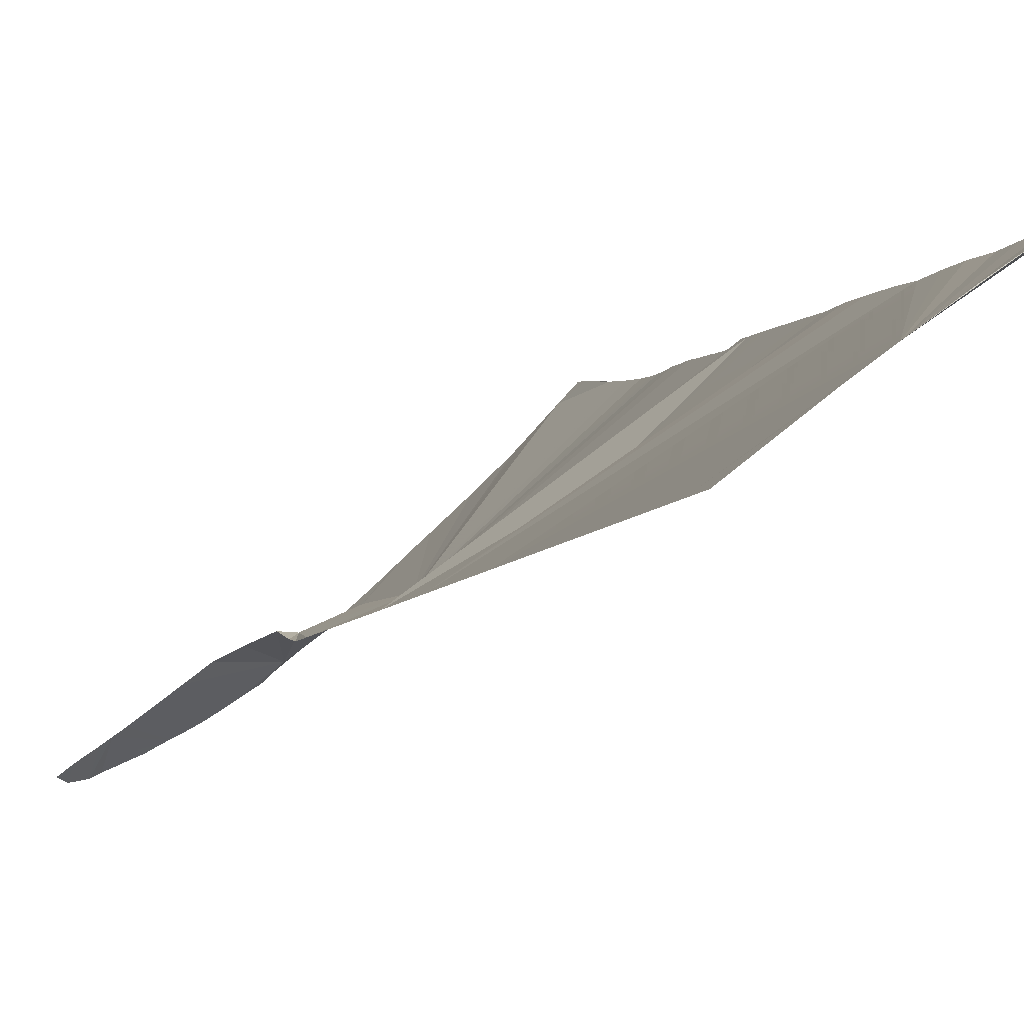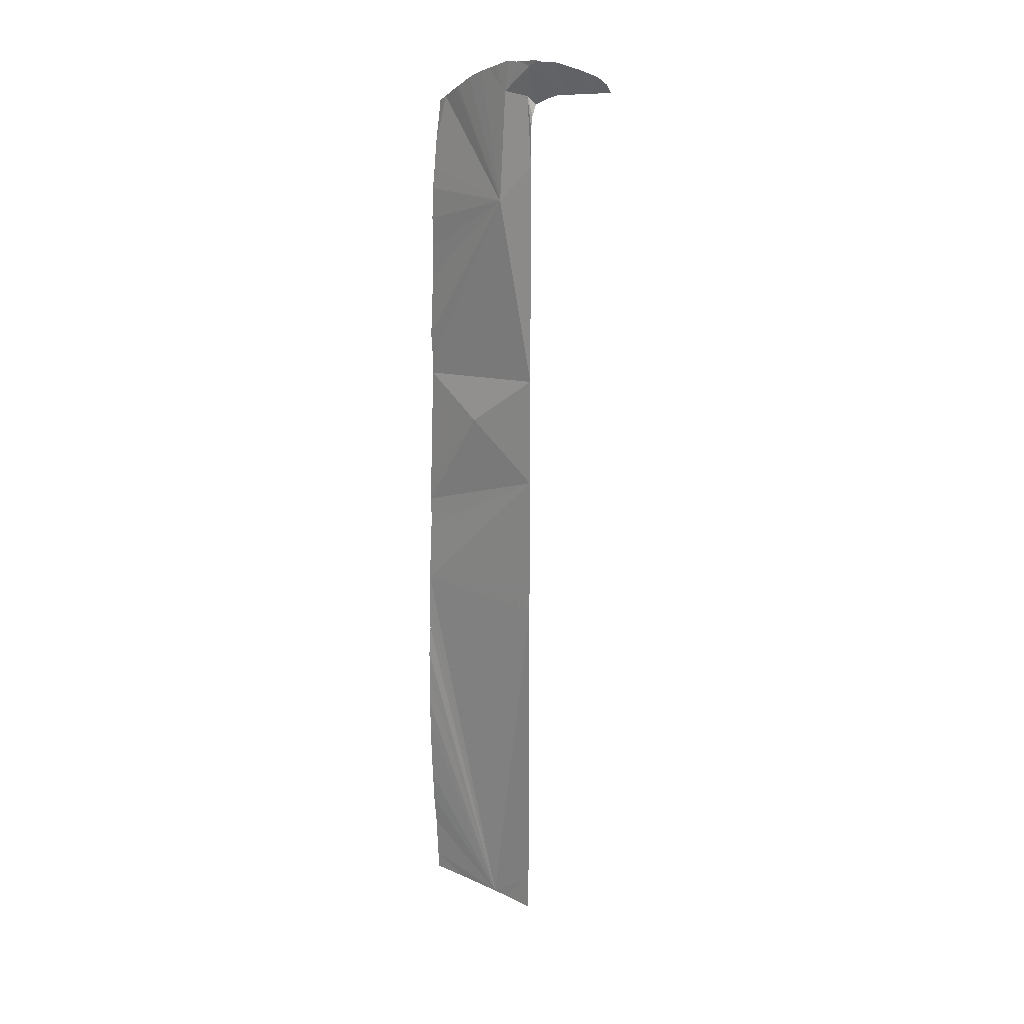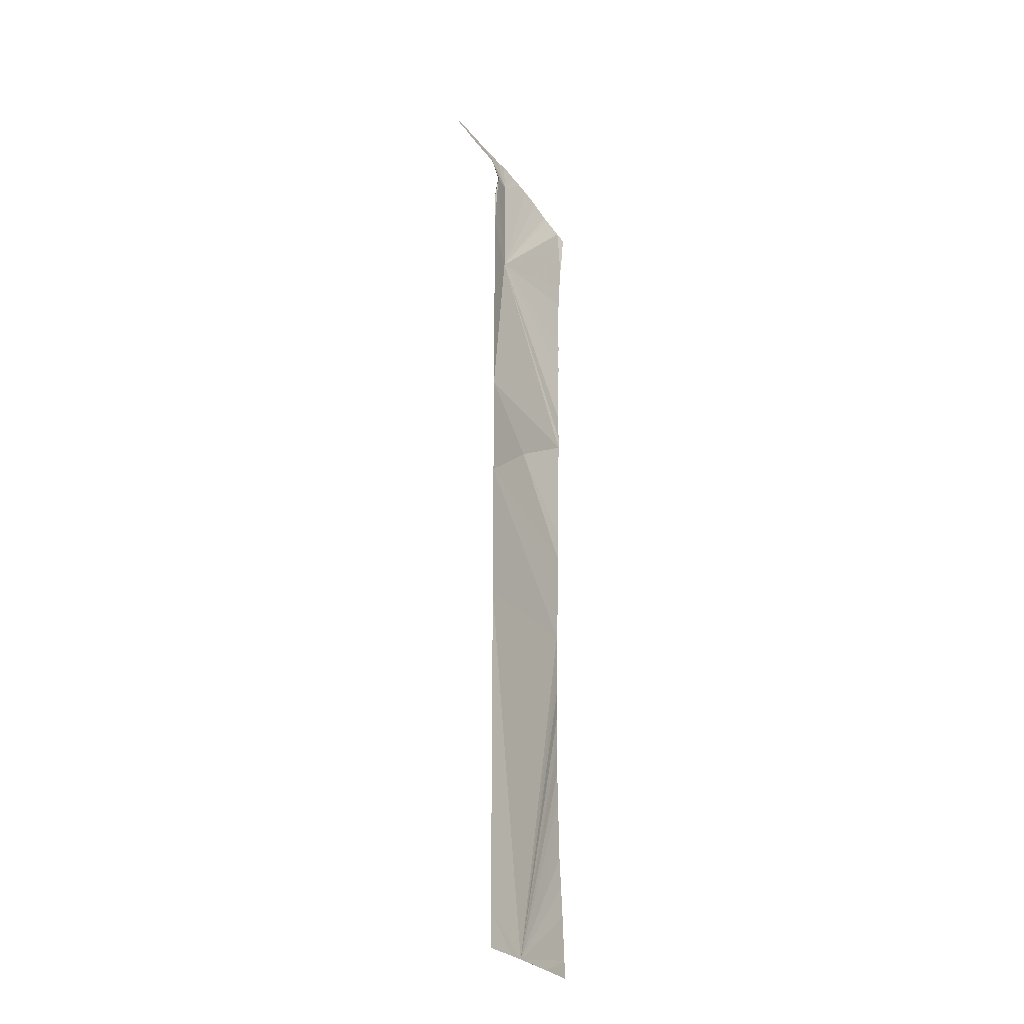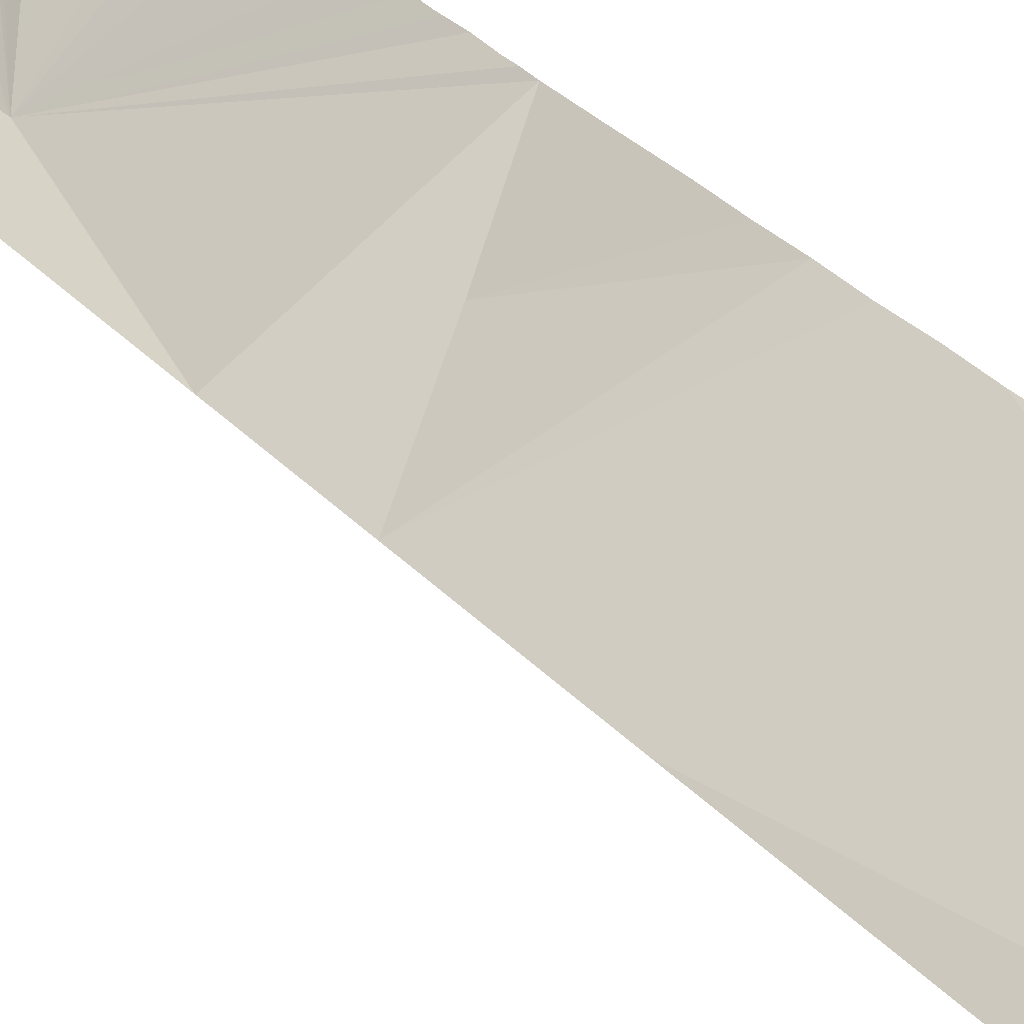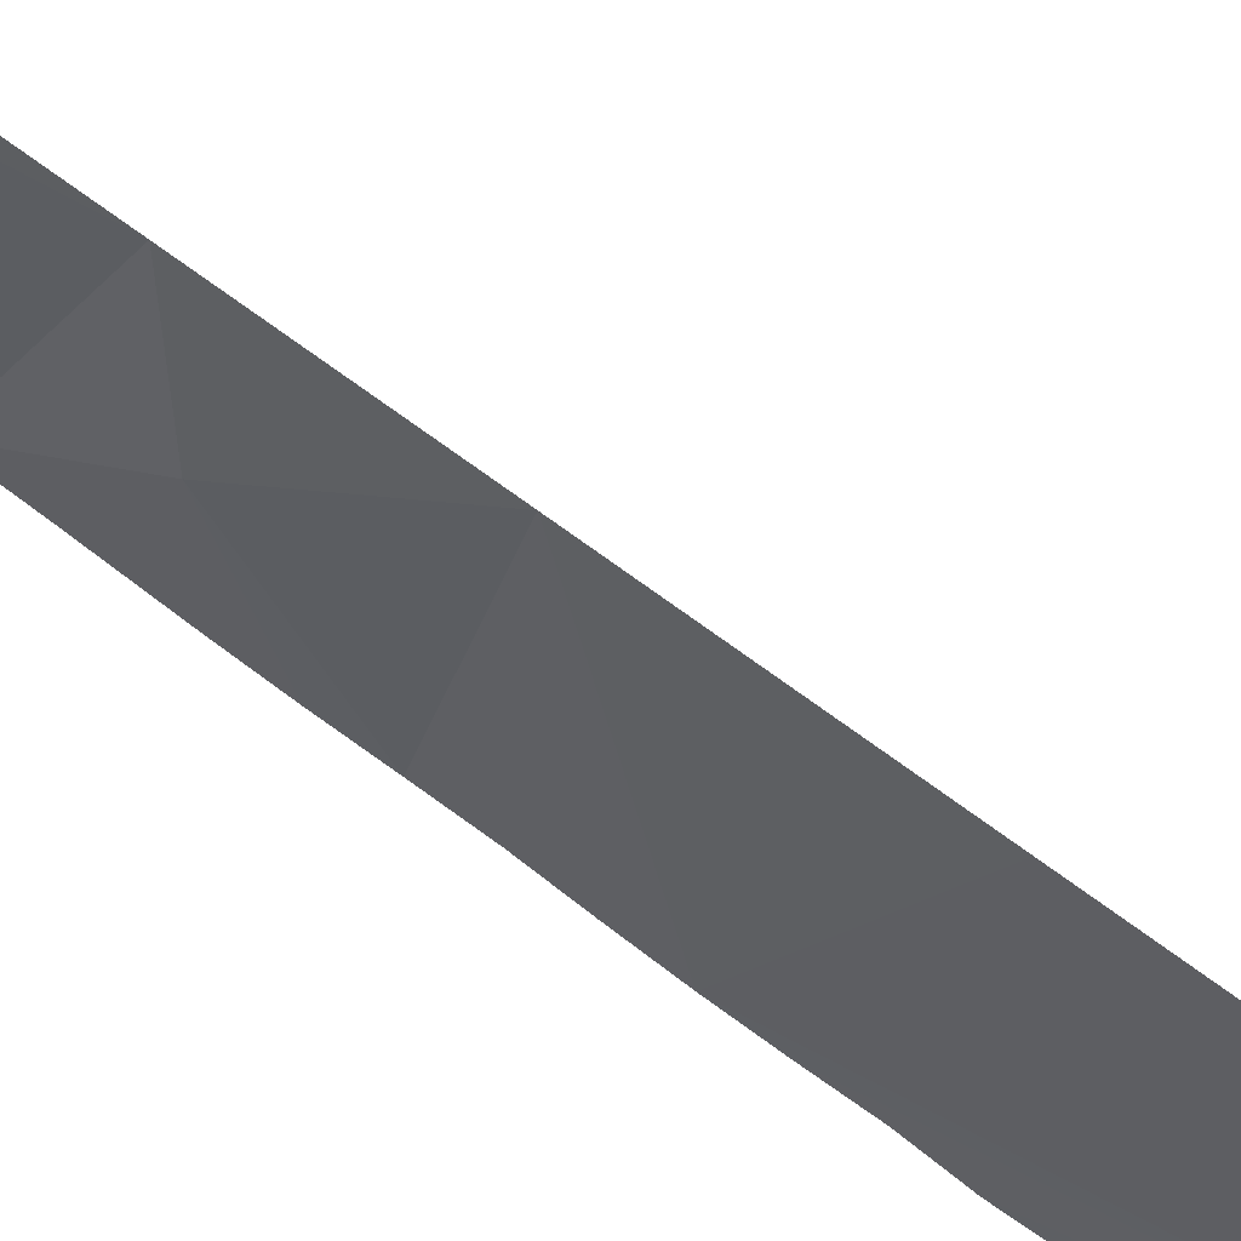
<metadata>
{"format":"obj","ext":"obj","renderer":"f3d","projection":"perspective","resolution":1024,"background":"white","views":[{"elev":-3.2,"azim":172.5,"up":"+Y"},{"elev":19.8,"azim":4.1,"up":"+Z"},{"elev":-28.5,"azim":85.3,"up":"+Z"},{"elev":27.0,"azim":149.4,"up":"+Y"},{"elev":-60.1,"azim":51.3,"up":"+Y"}]}
</metadata>
<code>
o crack_restart_keyway_340
v 0.1472 -0.162 -0.08765
v 0.1481 -0.1666 -0.08104
v 0.1454 -0.1607 -0.08788
v 0.149 -0.1633 -0.0874
v 0.1395 -0.1564 -0.08866
v 0.1433 -0.1592 -0.08817
v 0.1362 -0.1608 -0.07741
v 0.1353 -0.1531 -0.08925
v 0.1311 -0.1499 -0.08987
v 0.1196 -0.1494 -0.07838
v 0.1267 -0.1476 -0.09156
v 0.1222 -0.1456 -0.09401
v 0.1204 -0.1474 -0.1036
v 0.1187 -0.1456 -0.09073
v 0.1204 -0.1474 -0.1189
v 0.1209 -0.1469 -0.09861
v 0.1204 -0.1474 -0.4725
v 0.1204 -0.1474 -0.4571
v 0.1086 -0.1381 -0.4725
v 0.07075 -0.1149 -0.3944
v 0.1034 -0.1342 -0.4725
v 0.07044 -0.1149 -0.3814
v 0.07089 -0.1146 -0.4074
v 0.07255 -0.1138 -0.2904
v 0.1204 -0.1474 -0.2573
v 0.07267 -0.1135 -0.2773
v 0.07194 -0.114 -0.3034
v 0.07264 -0.1137 -0.4464
v 0.07176 -0.1141 -0.4334
v 0.07133 -0.1146 -0.3424
v 0.07064 -0.1148 -0.3554
v 0.07131 -0.1144 -0.3294
v 0.07136 -0.1146 -0.4204
v 0.07075 -0.1149 -0.3684
v 0.07289 -0.1136 -0.2643
v 0.09459 -0.1315 -0.2337
v 0.07314 -0.1132 -0.2513
v 0.1071 -0.1416 -0.1343
v 0.1204 -0.1474 -0.1343
v 0.1204 -0.1474 -0.1497
v 0.1204 -0.1474 -0.165
v 0.1204 -0.1474 -0.1804
v 0.1204 -0.1474 -0.1958
v 0.1204 -0.1474 -0.2265
v 0.1204 -0.1474 -0.2419
v 0.1204 -0.1474 -0.2111
v 0.1204 -0.1474 -0.2726
v 0.07161 -0.1144 -0.3164
v 0.1204 -0.1474 -0.288
v 0.1204 -0.1474 -0.3034
v 0.1204 -0.1474 -0.3187
v 0.1204 -0.1474 -0.3495
v 0.1204 -0.1474 -0.3649
v 0.1204 -0.1474 -0.3341
v 0.1204 -0.1474 -0.3802
v 0.1204 -0.1474 -0.3956
v 0.1204 -0.1474 -0.411
v 0.1204 -0.1474 -0.4263
v 0.1204 -0.1474 -0.4417
v 0.08773 -0.1197 -0.08971
v 0.08644 -0.1183 -0.09067
v 0.09296 -0.1251 -0.08556
v 0.1045 -0.1364 -0.07968
v 0.1017 -0.1335 -0.08087
v 0.1093 -0.1414 -0.0892
v 0.1069 -0.1387 -0.07858
v 0.1415 -0.1635 -0.07869
v 0.1399 -0.1629 -0.07816
v 0.1454 -0.1607 -0.08788
v 0.143 -0.1642 -0.07918
v 0.07698 -0.1108 -0.1148
v 0.07618 -0.1114 -0.1253
v 0.07653 -0.1111 -0.1206
v 0.08154 -0.1125 -0.09467
v 0.07845 -0.1097 -0.1016
v 0.0754 -0.1118 -0.1343
v 0.07524 -0.112 -0.1413
v 0.07497 -0.1121 -0.1473
v 0.09859 -0.1306 -0.08233
v 0.09576 -0.1279 -0.08378
v 0.07768 -0.1102 -0.1083
v 0.07889 -0.1095 -0.09692
v 0.1095 -0.1411 -0.07739
v 0.1156 -0.1465 -0.07684
v 0.1142 -0.1454 -0.07704
v 0.1178 -0.1482 -0.07658
v 0.1093 -0.1414 -0.0892
v 0.111 -0.1426 -0.07717
v 0.1123 -0.1437 -0.07709
v 0.1228 -0.1527 -0.07587
v 0.1207 -0.1507 -0.07599
v 0.1196 -0.1494 -0.07838
v 0.1277 -0.1559 -0.0761
v 0.1256 -0.1545 -0.07613
v 0.1244 -0.1537 -0.07614
v 0.1344 -0.16 -0.07683
v 0.1308 -0.1579 -0.07605
v 0.1293 -0.1569 -0.07611
v 0.1382 -0.1619 -0.07785
v 0.1508 -0.1645 -0.08722
v 0.1463 -0.1657 -0.08024
v 0.1447 -0.165 -0.07974
v 0.1515 -0.1673 -0.08361
v 0.1508 -0.1645 -0.08722
v 0.1533 -0.1665 -0.08698
v 0.07383 -0.1129 -0.232
v 0.07505 -0.1122 -0.1536
v 0.07498 -0.1121 -0.1603
v 0.07372 -0.1129 -0.1993
v 0.07416 -0.1127 -0.2075
v 0.07428 -0.1126 -0.2123
v 0.07424 -0.1127 -0.2173
v 0.07324 -0.1133 -0.4649
v 0.07353 -0.1131 -0.4725
v 0.08677 -0.1223 -0.4725
v 0.07455 -0.1125 -0.1807
v 0.07477 -0.1122 -0.1733
v 0.07427 -0.1126 -0.1863
v 0.07416 -0.1127 -0.1911
v 0.09637 -0.129 -0.4725
v 0.07496 -0.1122 -0.1668
v 0.1353 -0.1531 -0.08925
v 0.07845 -0.1097 -0.1016
v 0.1472 -0.162 -0.08765
v 0.149 -0.1633 -0.0874
v 0.1395 -0.1564 -0.08866
v 0.1433 -0.1592 -0.08817
v 0.1311 -0.1499 -0.08987
v 0.1267 -0.1476 -0.09156
v 0.1222 -0.1456 -0.09401
v 0.1204 -0.1474 -0.1036
v 0.1204 -0.1474 -0.1189
v 0.1187 -0.1456 -0.09073
v 0.1209 -0.1469 -0.09861
v 0.1204 -0.1474 -0.4725
v 0.1086 -0.1381 -0.4725
v 0.1204 -0.1474 -0.4571
v 0.07075 -0.1149 -0.3944
v 0.07044 -0.1149 -0.3814
v 0.1034 -0.1342 -0.4725
v 0.07089 -0.1146 -0.4074
v 0.07255 -0.1138 -0.2904
v 0.07267 -0.1135 -0.2773
v 0.1204 -0.1474 -0.2573
v 0.07194 -0.114 -0.3034
v 0.07264 -0.1137 -0.4464
v 0.07176 -0.1141 -0.4334
v 0.07133 -0.1146 -0.3424
v 0.07064 -0.1148 -0.3554
v 0.07131 -0.1144 -0.3294
v 0.07136 -0.1146 -0.4204
v 0.07075 -0.1149 -0.3684
v 0.07289 -0.1136 -0.2643
v 0.07314 -0.1132 -0.2513
v 0.09459 -0.1315 -0.2337
v 0.1204 -0.1474 -0.1343
v 0.1071 -0.1416 -0.1343
v 0.1204 -0.1474 -0.1497
v 0.1204 -0.1474 -0.165
v 0.1204 -0.1474 -0.1804
v 0.1204 -0.1474 -0.1958
v 0.1204 -0.1474 -0.2265
v 0.1204 -0.1474 -0.2419
v 0.1204 -0.1474 -0.2111
v 0.1204 -0.1474 -0.2726
v 0.1204 -0.1474 -0.288
v 0.07161 -0.1144 -0.3164
v 0.1204 -0.1474 -0.3034
v 0.1204 -0.1474 -0.3187
v 0.1204 -0.1474 -0.3495
v 0.1204 -0.1474 -0.3649
v 0.1204 -0.1474 -0.3341
v 0.1204 -0.1474 -0.3802
v 0.1204 -0.1474 -0.3956
v 0.1204 -0.1474 -0.411
v 0.1204 -0.1474 -0.4263
v 0.1204 -0.1474 -0.4417
v 0.07698 -0.1108 -0.1148
v 0.07618 -0.1114 -0.1253
v 0.07653 -0.1111 -0.1206
v 0.07524 -0.112 -0.1413
v 0.0754 -0.1118 -0.1343
v 0.07497 -0.1121 -0.1473
v 0.07768 -0.1102 -0.1083
v 0.07383 -0.1129 -0.232
v 0.07505 -0.1122 -0.1536
v 0.07498 -0.1121 -0.1603
v 0.07372 -0.1129 -0.1993
v 0.07416 -0.1127 -0.2075
v 0.07428 -0.1126 -0.2123
v 0.07424 -0.1127 -0.2173
v 0.07324 -0.1133 -0.4649
v 0.08677 -0.1223 -0.4725
v 0.07353 -0.1131 -0.4725
v 0.07455 -0.1125 -0.1807
v 0.07477 -0.1122 -0.1733
v 0.07427 -0.1126 -0.1863
v 0.07416 -0.1127 -0.1911
v 0.09637 -0.129 -0.4725
v 0.07496 -0.1122 -0.1668
f 1 2 3
f 1 4 2
f 5 6 7
f 5 7 8
f 9 8 10
f 9 10 11
f 6 3 7
f 11 10 12
f 13 14 15
f 13 16 14
f 17 18 19
f 20 21 22
f 20 23 21
f 24 25 26
f 24 27 25
f 28 21 29
f 30 31 21
f 30 21 32
f 33 29 21
f 34 22 21
f 35 36 37
f 35 26 36
f 16 12 14
f 12 10 14
f 15 38 39
f 15 14 38
f 39 38 40
f 41 38 42
f 41 40 38
f 42 38 43
f 44 36 45
f 44 46 36
f 45 36 25
f 47 48 49
f 47 25 48
f 49 48 50
f 50 48 51
f 52 21 53
f 52 54 21
f 53 21 55
f 55 21 56
f 56 21 57
f 57 21 58
f 59 21 18
f 59 58 21
f 18 21 19
f 60 61 38
f 60 38 62
f 63 64 65
f 63 65 66
f 21 23 33
f 38 14 65
f 21 31 34
f 48 32 21
f 67 68 3
f 67 69 68
f 67 3 70
f 67 70 69
f 71 72 38
f 71 73 72
f 71 74 75
f 71 38 74
f 25 36 26
f 38 76 77
f 38 77 78
f 38 72 76
f 38 65 79
f 38 61 74
f 65 64 79
f 79 62 38
f 79 80 62
f 81 71 75
f 74 82 75
f 65 83 66
f 10 84 65
f 10 65 14
f 84 85 65
f 84 10 86
f 66 87 63
f 66 83 87
f 65 88 83
f 65 89 88
f 65 85 89
f 10 90 91
f 10 91 86
f 91 90 92
f 91 92 86
f 10 8 93
f 10 94 95
f 10 95 90
f 10 93 94
f 8 7 96
f 96 97 8
f 8 98 93
f 8 97 98
f 94 92 95
f 94 93 92
f 3 68 99
f 3 99 7
f 7 99 69
f 4 100 2
f 2 101 3
f 3 102 70
f 3 101 102
f 2 100 103
f 102 101 69
f 102 69 70
f 103 104 2
f 103 100 105
f 103 105 104
f 106 37 36
f 107 38 78
f 107 108 38
f 109 110 38
f 110 111 38
f 111 112 38
f 113 114 115
f 116 38 117
f 116 118 38
f 119 38 118
f 119 109 38
f 115 120 21
f 51 21 54
f 51 48 21
f 38 121 117
f 21 113 115
f 38 46 43
f 108 121 38
f 113 21 28
f 25 27 48
f 106 36 112
f 36 46 112
f 112 46 38
f 98 122 93
f 98 97 122
f 97 96 122
f 95 92 90
f 99 68 69
f 85 84 87
f 85 87 89
f 89 87 88
f 88 87 83
f 86 92 84
f 82 74 123
f 124 69 2
f 124 2 125
f 126 7 127
f 126 122 7
f 128 92 122
f 128 129 92
f 127 7 69
f 129 130 92
f 131 132 133
f 131 133 134
f 135 136 137
f 138 139 140
f 138 140 141
f 142 143 144
f 142 144 145
f 146 147 140
f 148 140 149
f 148 150 140
f 151 140 147
f 152 140 139
f 153 154 155
f 153 155 143
f 134 133 130
f 130 133 92
f 132 156 157
f 132 157 133
f 156 158 157
f 159 160 157
f 159 157 158
f 160 161 157
f 162 163 155
f 162 155 164
f 163 144 155
f 165 166 167
f 165 167 144
f 166 168 167
f 168 169 167
f 170 171 140
f 170 140 172
f 171 173 140
f 173 174 140
f 174 175 140
f 175 176 140
f 177 137 140
f 177 140 176
f 137 136 140
f 60 157 61
f 60 62 157
f 63 87 64
f 140 151 141
f 157 87 133
f 140 152 149
f 167 140 150
f 178 157 179
f 178 179 180
f 178 123 74
f 178 74 157
f 144 143 155
f 157 181 182
f 157 183 181
f 157 182 179
f 157 79 87
f 157 74 61
f 87 79 64
f 79 157 62
f 184 123 178
f 92 87 84
f 92 133 87
f 92 93 122
f 122 96 7
f 125 2 104
f 2 69 101
f 185 155 154
f 186 183 157
f 186 157 187
f 188 157 189
f 189 157 190
f 190 157 191
f 192 193 194
f 195 196 157
f 195 157 197
f 198 197 157
f 198 157 188
f 193 140 199
f 169 172 140
f 169 140 167
f 157 196 200
f 140 193 192
f 157 161 164
f 187 157 200
f 192 146 140
f 144 167 145
f 185 191 155
f 155 191 164
f 191 157 164

</code>
